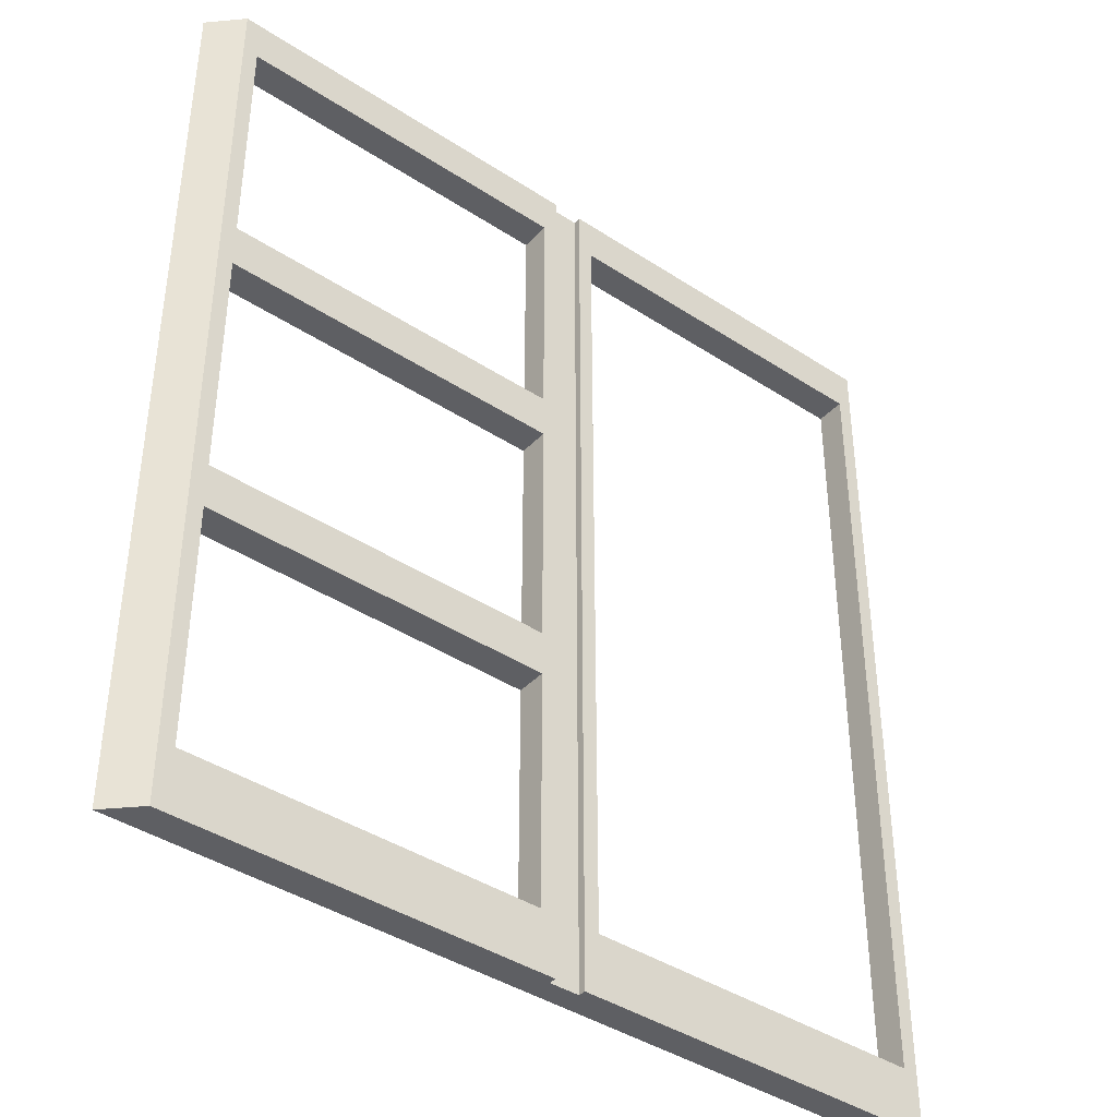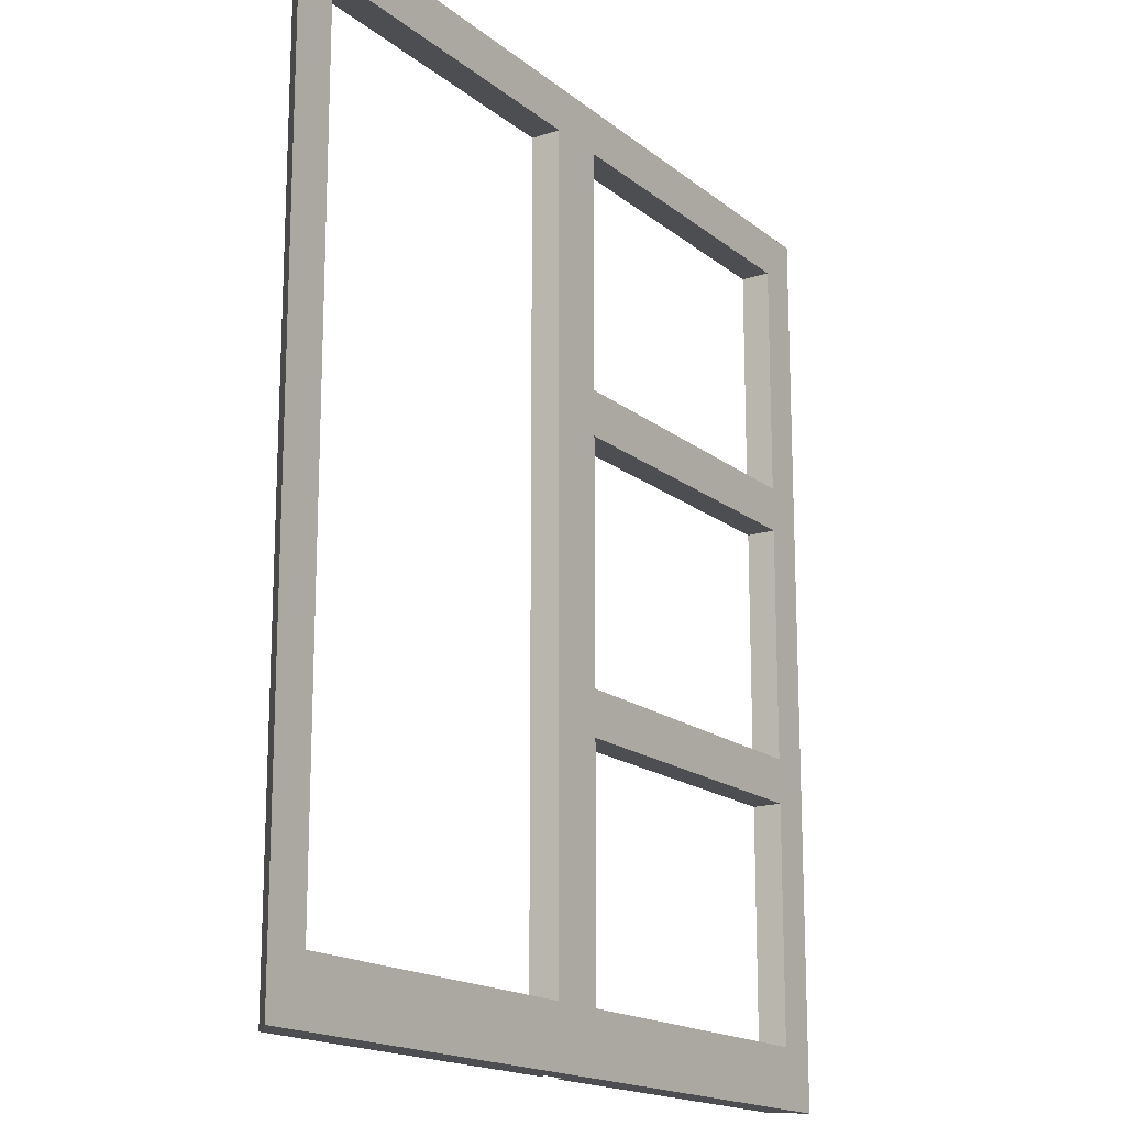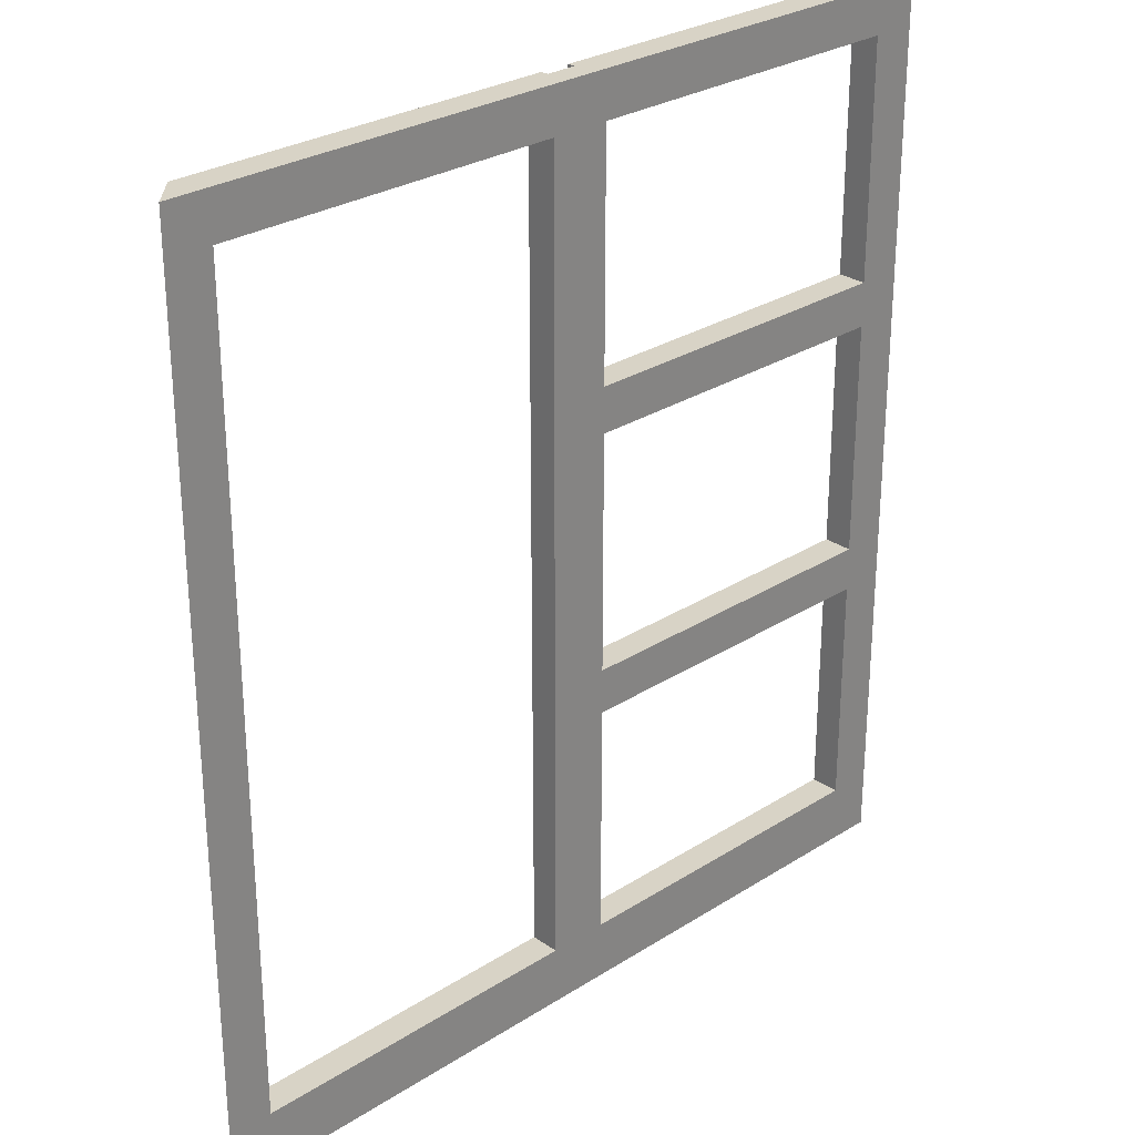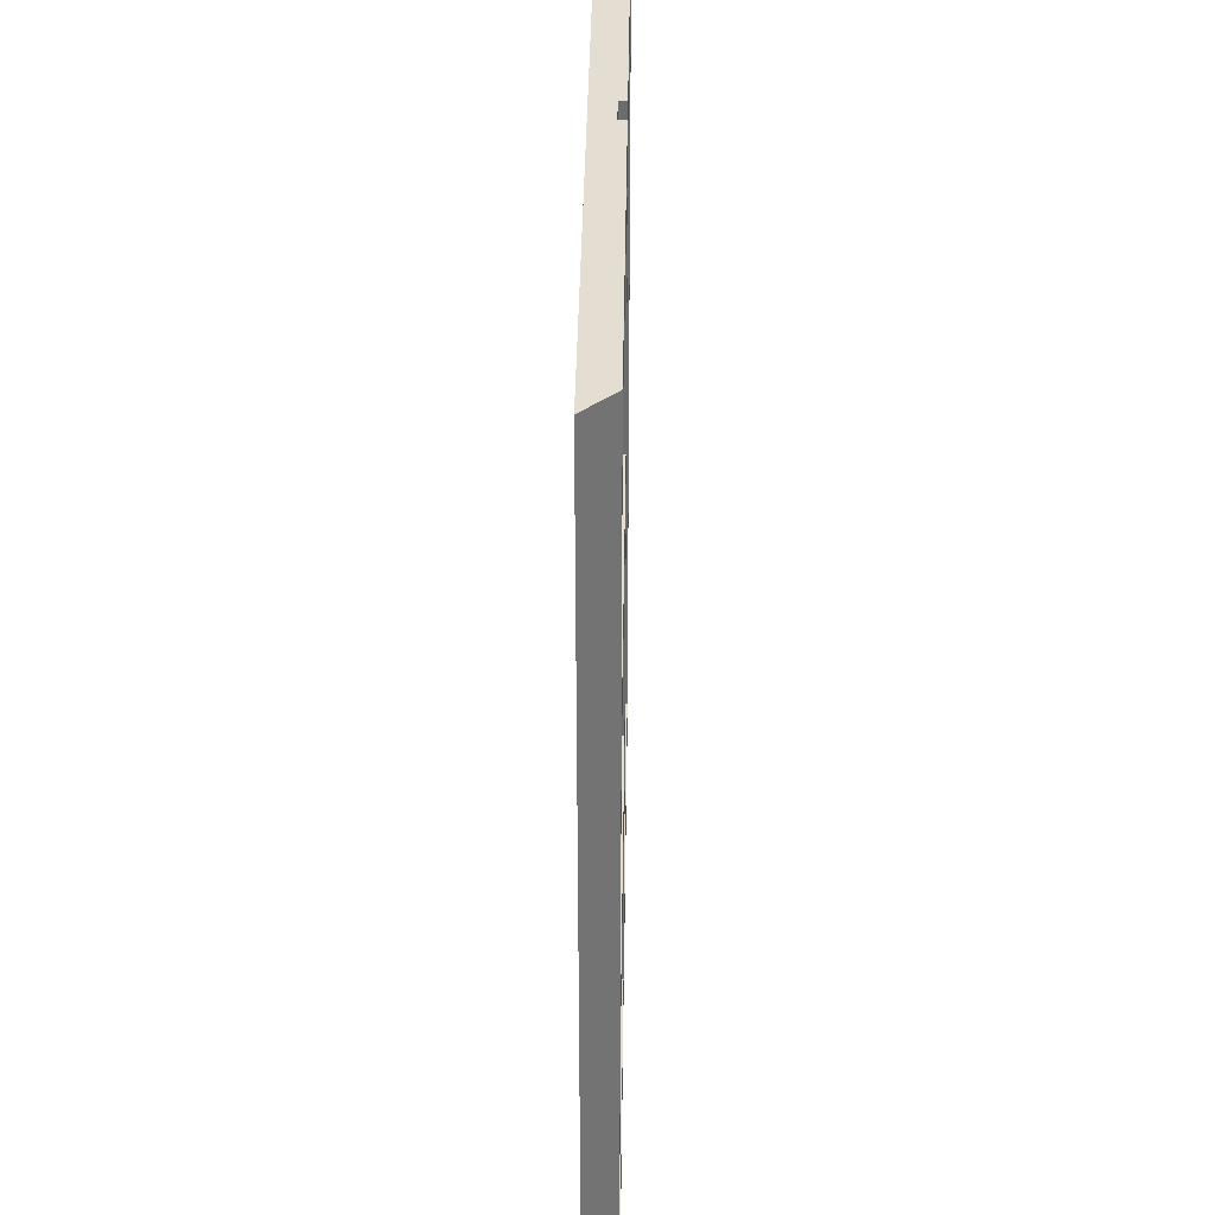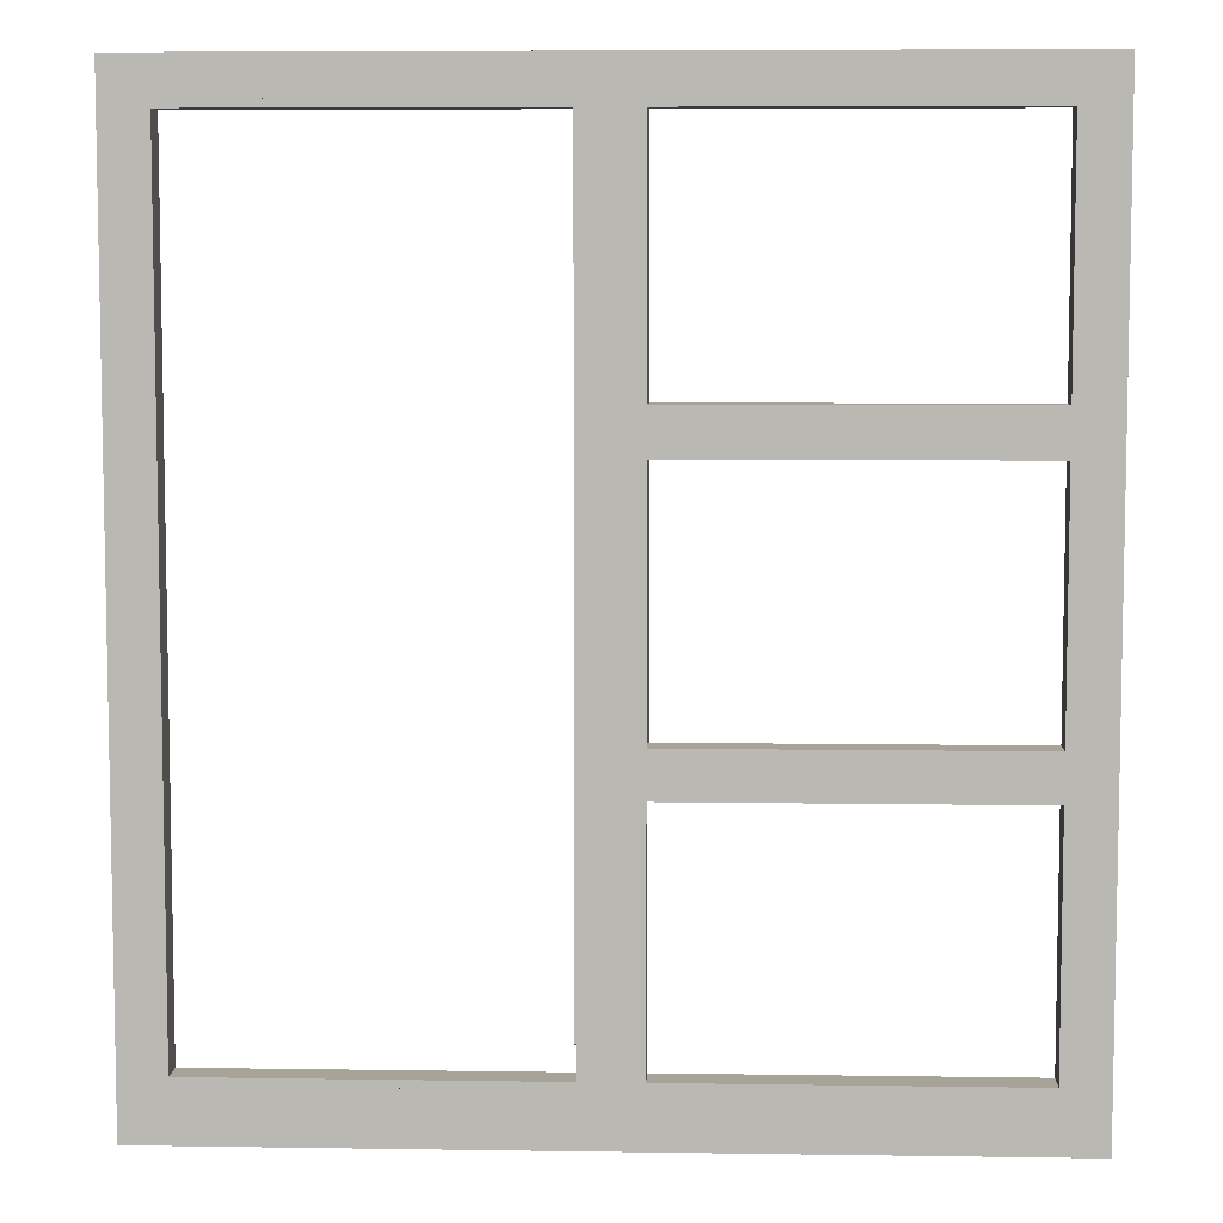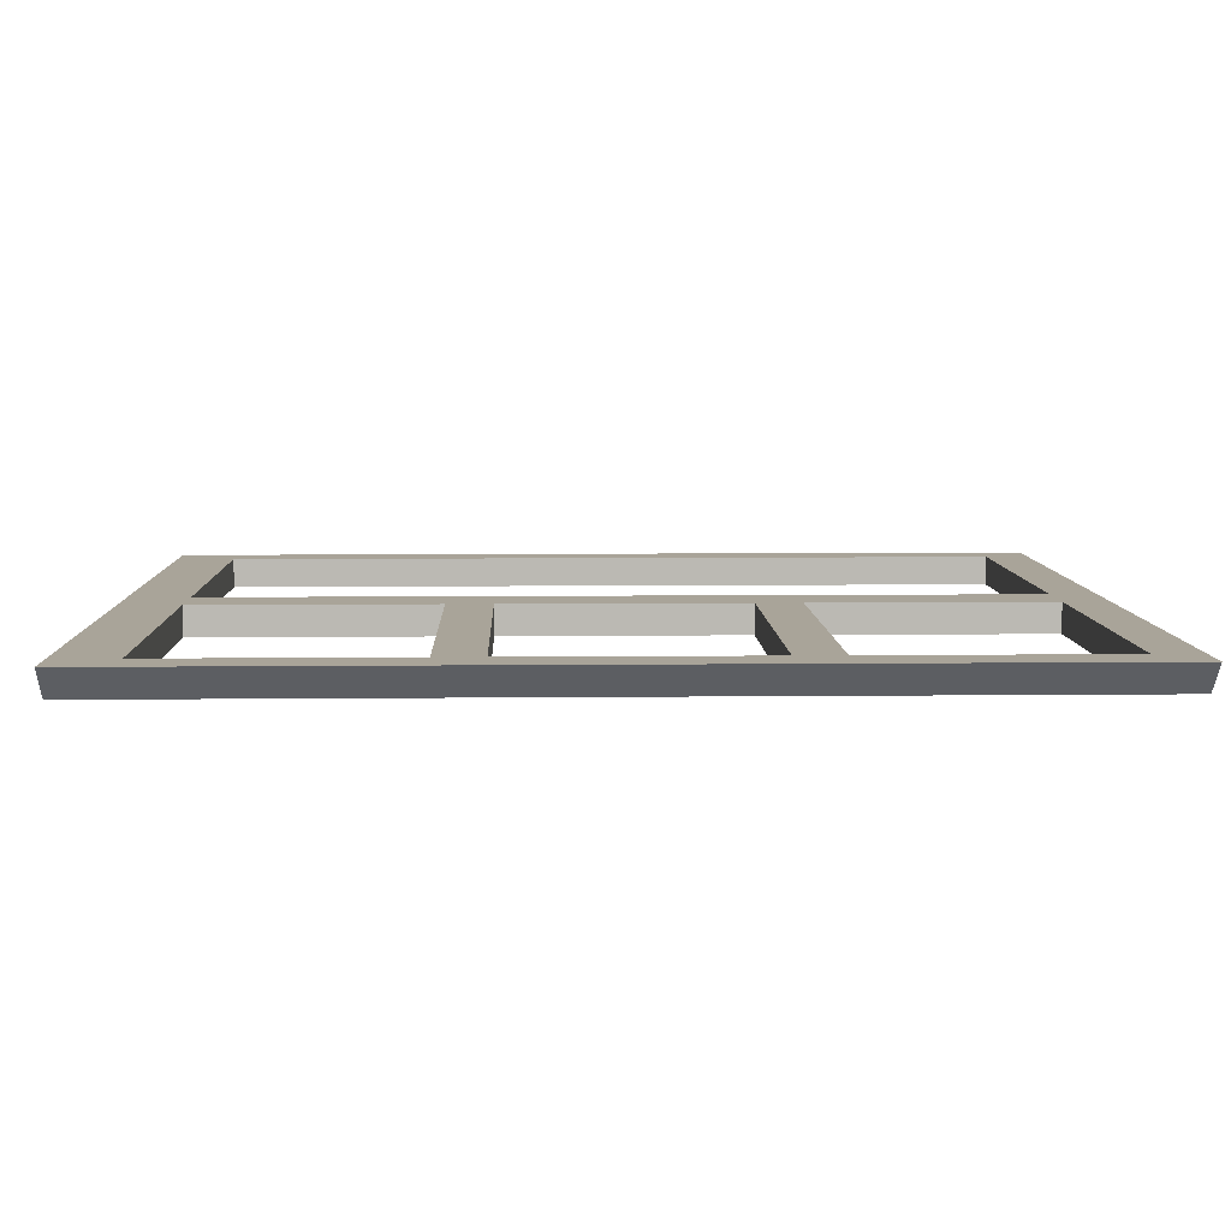
<metadata>
{"format":"obj","ext":"obj","renderer":"f3d","projection":"perspective","resolution":1024,"background":"white","views":[{"elev":-40.9,"azim":141.4,"up":"+Y"},{"elev":-16.8,"azim":-57.1,"up":"+Y"},{"elev":28.1,"azim":-43.9,"up":"+Y"},{"elev":36.3,"azim":90.8,"up":"+Y"},{"elev":6.8,"azim":2.5,"up":"+Y"},{"elev":7.2,"azim":88.2,"up":"+Z"}]}
</metadata>
<code>
o Component_58_1/Component_58/mesh15/mesh15-geometry#mesh15-geometry
v -0.5329 0.3074 0.2764
v -0.5119 -0.3332 0.2764
v -0.5329 -0.3332 0.2764
v -0.5119 0.3074 0.2764
v -0.8164 -0.3332 0.2922
v -0.5329 -0.3332 0.2712
v -0.8164 0.3074 0.2922
v -0.5119 0.3074 0.2712
v -0.2493 -0.3332 0.2712
v -0.5329 0.3074 0.2712
v -0.2493 0.3074 0.2712
v -0.7954 0.3074 0.2712
v -0.5119 -0.3332 0.2712
v -0.2283 -0.3332 0.2922
v -0.7954 -0.3332 0.2712
v -0.5434 -0.2912 0.2712
v -0.2283 0.3074 0.2922
v -0.5014 -0.2912 0.2712
v -0.2598 0.2759 0.2712
v -0.2546 -0.2964 0.2922
v -0.7849 -0.2912 0.2712
v -0.5434 0.2759 0.2712
v -0.7902 0.2812 0.2922
v -0.7902 -0.2964 0.2922
v -0.5014 -0.1231 0.2712
v -0.2598 0.1079 0.2712
v -0.5014 0.2759 0.2712
v -0.2598 -0.2912 0.2712
v -0.5434 -0.2912 0.2922
v -0.7849 0.2759 0.2712
v -0.5434 0.2812 0.2922
v -0.5014 -0.09164 0.2712
v -0.5014 -0.1231 0.2922
v -0.2598 0.07639 0.2712
v -0.2598 0.1079 0.2922
v -0.5014 0.1079 0.2712
v -0.5014 0.2759 0.2922
v -0.2546 -0.1179 0.2922
v -0.4909 -0.2964 0.2922
v -0.2598 -0.2912 0.2922
v -0.7849 -0.2912 0.2922
v -0.5434 0.2759 0.2922
v -0.7849 0.2759 0.2922
v -0.5381 0.2812 0.2922
v -0.2598 -0.1231 0.2712
v -0.5014 0.07639 0.2712
v -0.5014 -0.2912 0.2922
v -0.2598 -0.09164 0.2712
v -0.2598 0.2759 0.2922
v -0.2546 -0.09689 0.2922
v -0.5066 -0.2964 0.2922
v -0.5066 0.2812 0.2922
v -0.5014 0.07639 0.2922
v -0.5066 -0.1179 0.2922
v -0.2598 -0.1231 0.2922
v -0.2598 -0.09164 0.2922
v -0.2546 0.2812 0.2922
v -0.5014 0.1079 0.2922
v -0.2546 0.08164 0.2922
v -0.4909 -0.1179 0.2922
v -0.5381 -0.2964 0.2922
v -0.5434 -0.2964 0.2922
v -0.4909 0.2812 0.2922
v -0.5066 0.1026 0.2922
v -0.5014 -0.09164 0.2922
v -0.2598 0.07639 0.2922
v -0.2546 0.1026 0.2922
v -0.5066 0.08164 0.2922
v -0.4909 0.1026 0.2922
v -0.4909 0.08164 0.2922
v -0.4909 -0.09689 0.2922
v -0.5066 -0.09689 0.2922
f 1 2 3
f 2 1 4
f 3 2 1
f 4 1 2
f 2 5 3
f 3 5 2
f 6 1 3
f 3 1 6
f 7 4 1
f 1 4 7
f 8 2 4
f 4 2 8
f 9 5 2
f 2 5 9
f 3 5 6
f 6 5 3
f 1 6 10
f 10 6 1
f 7 11 4
f 4 11 7
f 7 1 12
f 12 1 7
f 2 8 13
f 13 8 2
f 4 11 8
f 8 11 4
f 5 9 14
f 14 9 5
f 13 9 2
f 2 9 13
f 6 5 15
f 15 5 6
f 6 16 10
f 10 16 6
f 12 1 10
f 10 1 12
f 11 7 17
f 17 7 11
f 12 5 7
f 7 5 12
f 18 13 8
f 8 13 18
f 11 19 8
f 8 19 11
f 9 17 14
f 14 17 9
f 14 20 5
f 5 20 14
f 13 18 9
f 9 18 13
f 5 12 15
f 15 12 5
f 15 21 6
f 6 21 15
f 16 6 21
f 21 6 16
f 10 16 22
f 22 16 10
f 10 22 12
f 12 22 10
f 7 23 17
f 17 23 7
f 17 9 11
f 11 9 17
f 5 24 7
f 7 24 5
f 18 8 25
f 25 8 18
f 11 26 19
f 19 26 11
f 27 8 19
f 19 8 27
f 20 14 17
f 17 14 20
f 24 5 20
f 20 5 24
f 28 9 18
f 18 9 28
f 21 15 12
f 12 15 21
f 21 29 16
f 16 29 21
f 29 22 16
f 16 22 29
f 30 12 22
f 22 12 30
f 7 24 23
f 23 24 7
f 31 17 23
f 23 17 31
f 9 28 11
f 11 28 9
f 25 8 32
f 32 8 25
f 33 18 25
f 25 18 33
f 11 34 26
f 26 34 11
f 35 19 26
f 26 19 35
f 36 8 27
f 27 8 36
f 19 37 27
f 27 37 19
f 20 17 38
f 38 17 20
f 24 20 39
f 39 20 24
f 18 40 28
f 28 40 18
f 21 12 30
f 30 12 21
f 29 21 41
f 41 21 29
f 22 29 42
f 42 29 22
f 22 43 30
f 30 43 22
f 24 41 23
f 23 41 24
f 44 17 31
f 31 17 44
f 23 44 31
f 31 44 23
f 11 28 45
f 45 28 11
f 32 8 46
f 46 8 32
f 25 32 45
f 45 32 25
f 18 33 47
f 47 33 18
f 45 33 25
f 25 33 45
f 11 48 34
f 34 48 11
f 26 34 36
f 36 34 26
f 19 35 49
f 49 35 19
f 36 35 26
f 26 35 36
f 46 8 36
f 36 8 46
f 37 36 27
f 27 36 37
f 37 19 49
f 49 19 37
f 38 17 50
f 50 17 38
f 40 20 38
f 38 20 40
f 20 40 39
f 39 40 20
f 24 39 51
f 51 39 24
f 40 18 47
f 47 18 40
f 40 45 28
f 28 45 40
f 43 21 30
f 30 21 43
f 21 43 41
f 41 43 21
f 41 24 29
f 29 24 41
f 29 44 42
f 42 44 29
f 43 22 42
f 42 22 43
f 23 41 43
f 43 41 23
f 52 17 44
f 44 17 52
f 23 43 44
f 44 43 23
f 11 45 48
f 48 45 11
f 53 32 46
f 46 32 53
f 48 45 32
f 32 45 48
f 54 47 33
f 33 47 54
f 33 45 55
f 55 45 33
f 56 34 48
f 48 34 56
f 46 36 34
f 34 36 46
f 35 57 49
f 49 57 35
f 35 36 58
f 58 36 35
f 36 37 58
f 58 37 36
f 49 57 37
f 37 57 49
f 50 17 59
f 59 17 50
f 38 50 60
f 60 50 38
f 40 38 55
f 55 38 40
f 39 40 51
f 51 40 39
f 24 51 61
f 61 51 24
f 47 51 40
f 40 51 47
f 45 40 55
f 55 40 45
f 62 29 24
f 24 29 62
f 62 44 29
f 29 44 62
f 42 44 43
f 43 44 42
f 63 17 52
f 52 17 63
f 44 64 52
f 52 64 44
f 32 53 65
f 65 53 32
f 34 53 46
f 46 53 34
f 32 56 48
f 48 56 32
f 51 47 54
f 54 47 51
f 54 33 38
f 38 33 54
f 55 38 33
f 33 38 55
f 34 56 66
f 66 56 34
f 35 67 57
f 57 67 35
f 58 64 35
f 35 64 58
f 52 58 37
f 37 58 52
f 52 37 57
f 57 37 52
f 59 17 67
f 67 17 59
f 56 50 59
f 59 50 56
f 60 50 54
f 54 50 60
f 54 38 60
f 60 38 54
f 54 61 51
f 51 61 54
f 24 61 62
f 62 61 24
f 44 62 61
f 61 62 44
f 57 17 63
f 63 17 57
f 52 57 63
f 63 57 52
f 44 68 64
f 64 68 44
f 64 58 52
f 52 58 64
f 68 65 53
f 53 65 68
f 56 32 65
f 65 32 56
f 53 34 66
f 66 34 53
f 56 59 66
f 66 59 56
f 67 35 69
f 69 35 67
f 67 17 57
f 57 17 67
f 69 35 64
f 64 35 69
f 59 67 70
f 70 67 59
f 50 56 71
f 71 56 50
f 72 54 50
f 50 54 72
f 61 54 44
f 44 54 61
f 44 72 68
f 68 72 44
f 64 68 67
f 67 68 64
f 72 65 68
f 68 65 72
f 68 53 59
f 59 53 68
f 65 72 56
f 56 72 65
f 66 59 53
f 53 59 66
f 64 67 69
f 69 67 64
f 70 67 68
f 68 67 70
f 68 59 70
f 70 59 68
f 71 56 72
f 72 56 71
f 72 50 71
f 71 50 72
f 44 54 72
f 72 54 44

</code>
